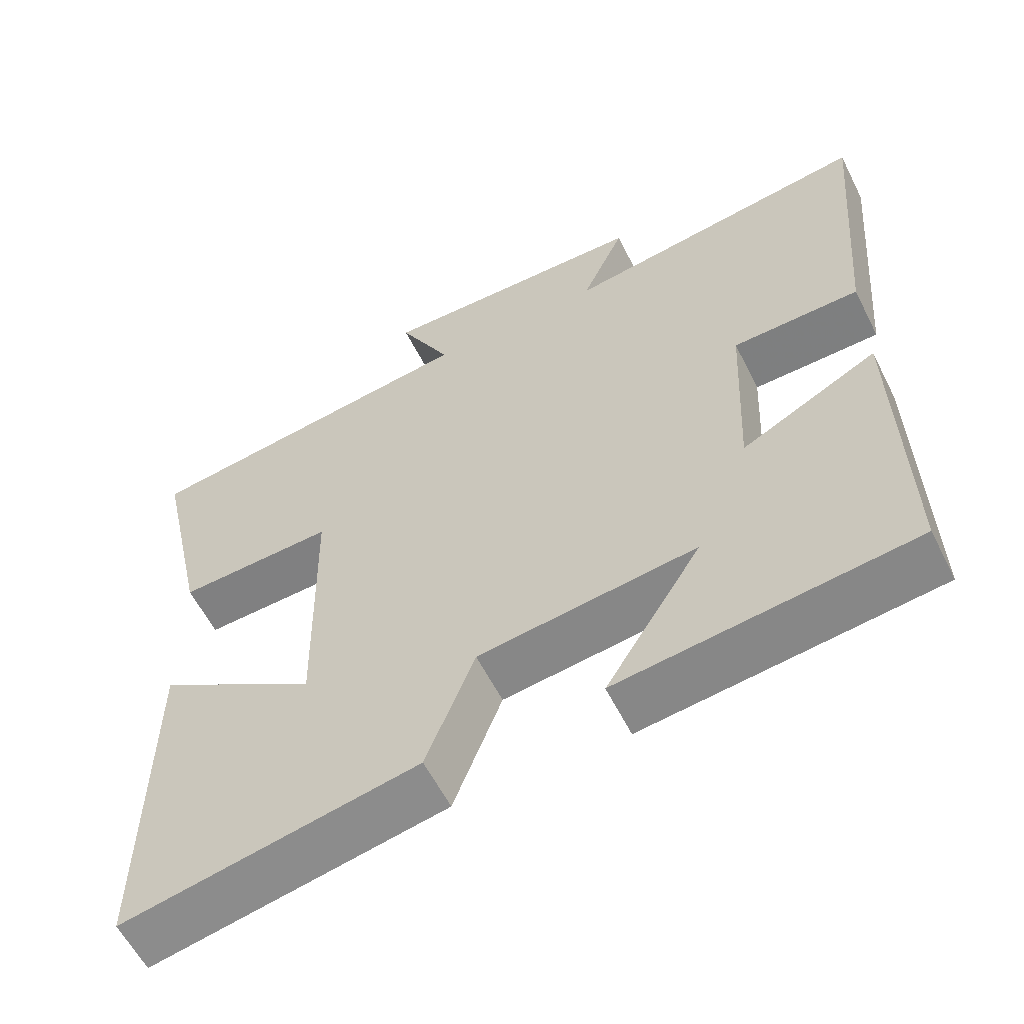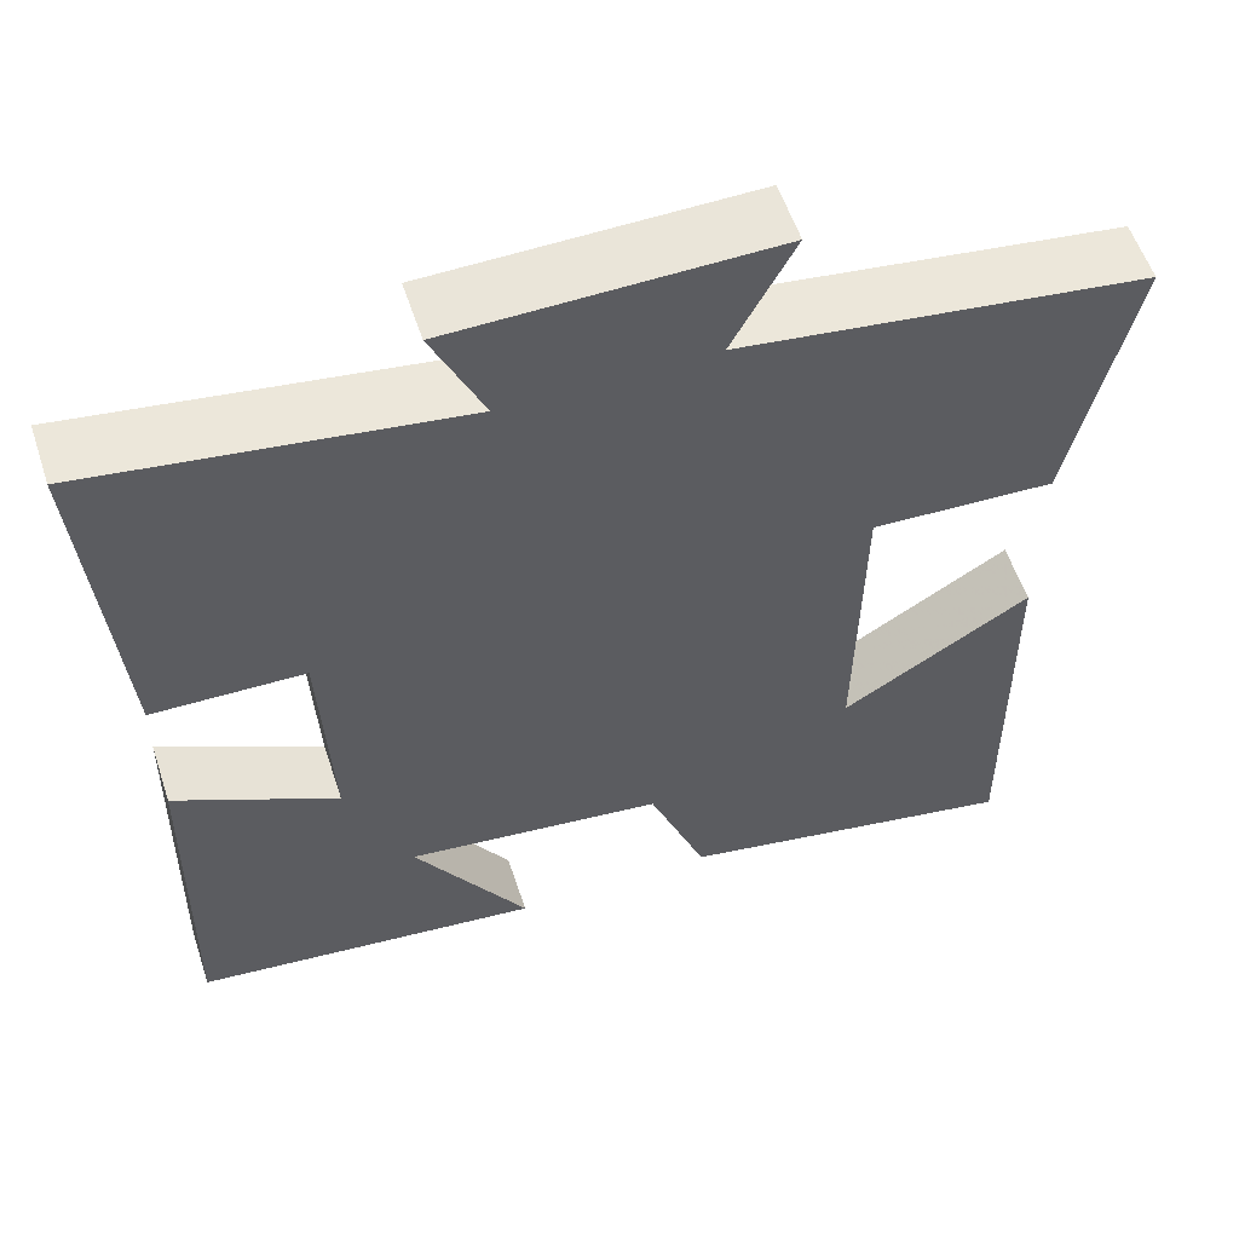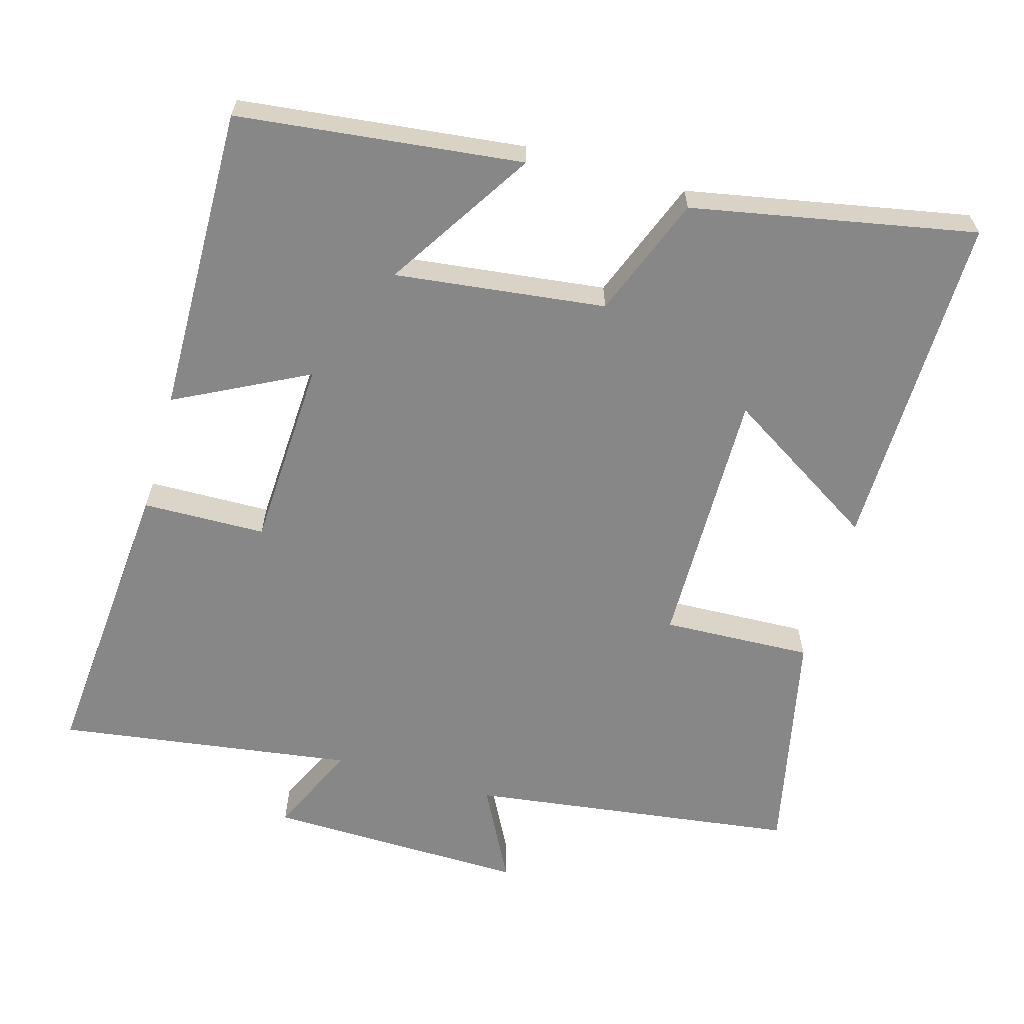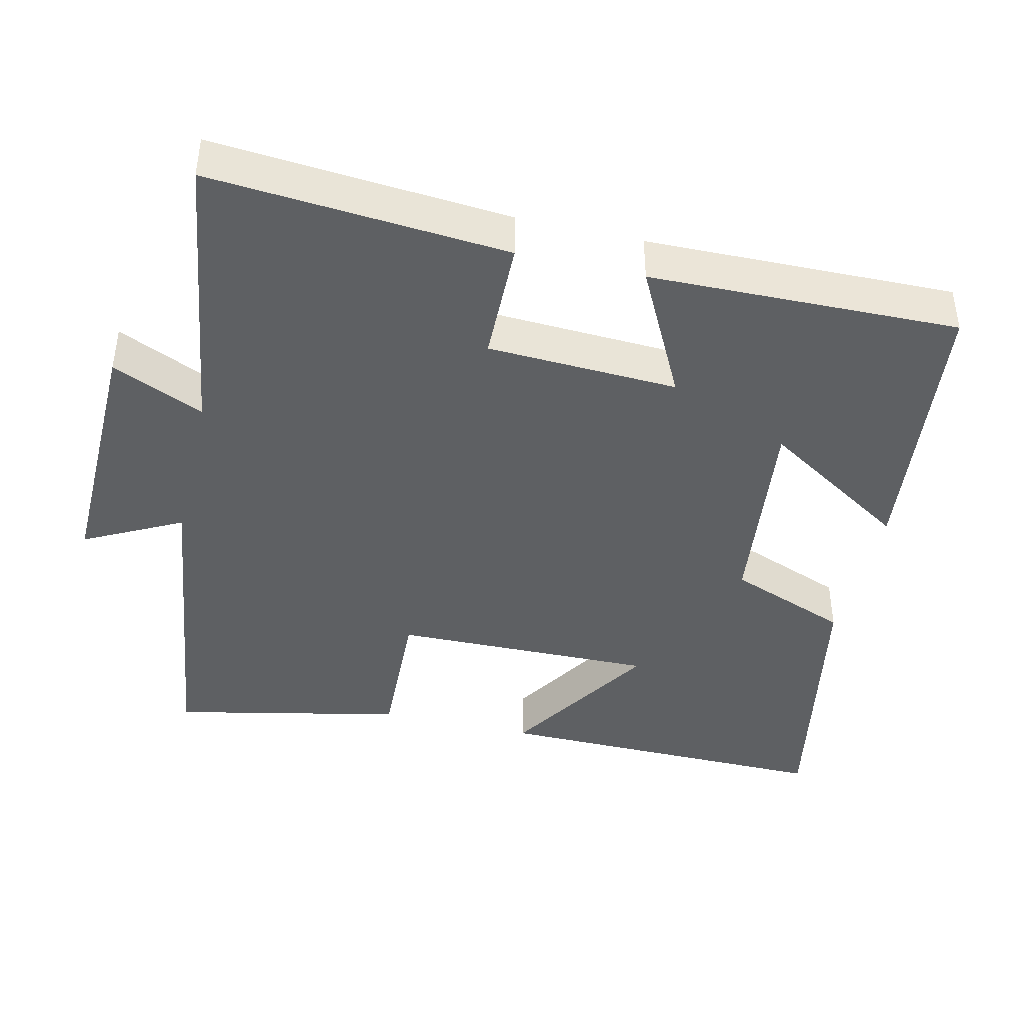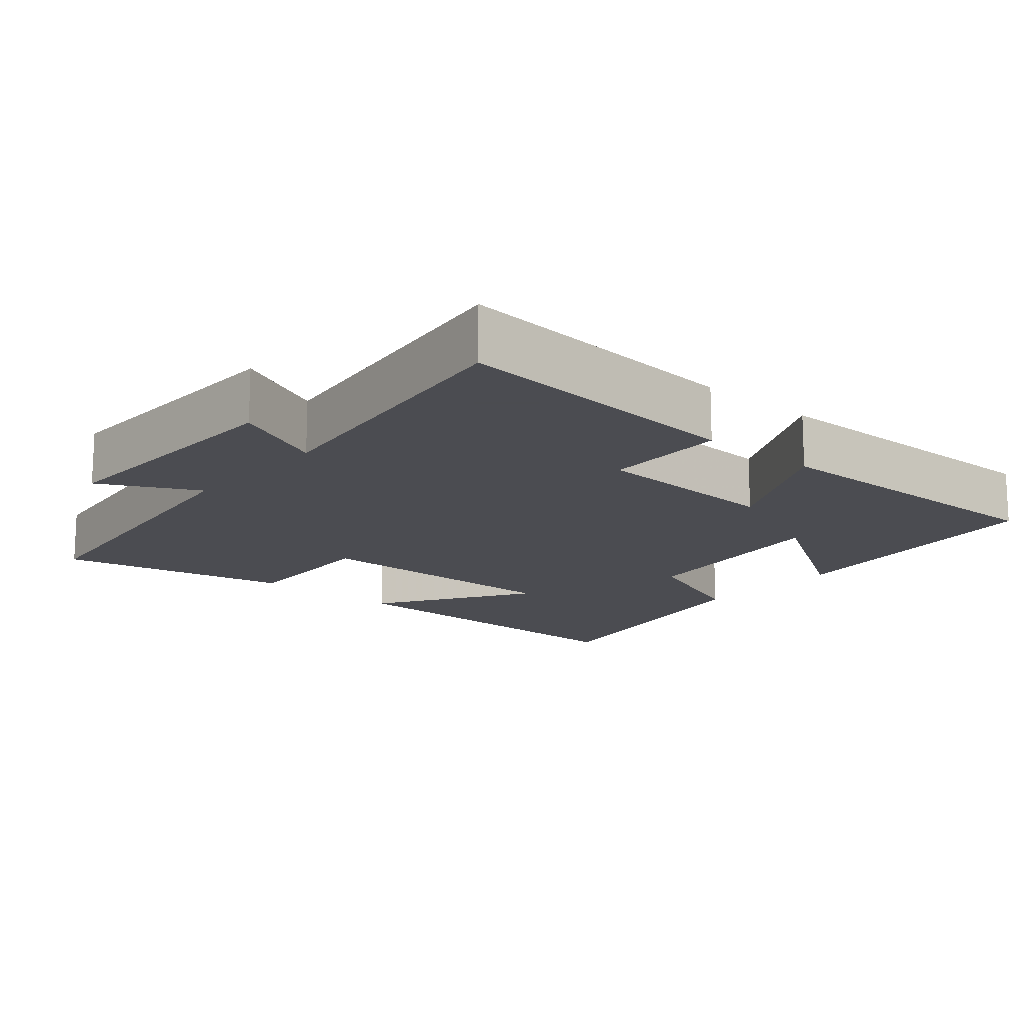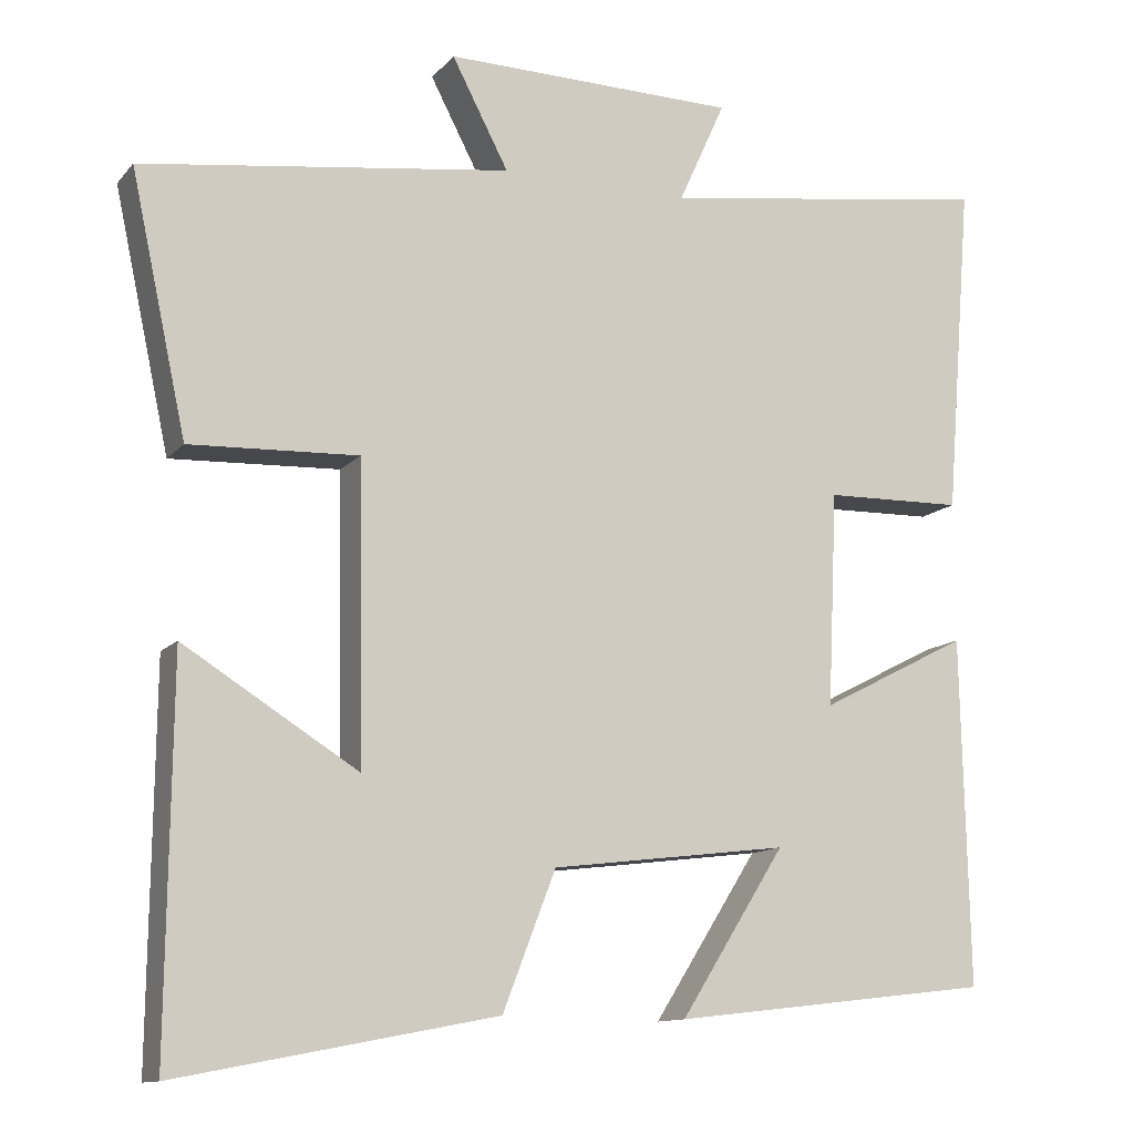
<metadata>
{"format":"obj","ext":"obj","renderer":"f3d","projection":"perspective","resolution":1024,"background":"white","views":[{"elev":-58.9,"azim":26.6,"up":"+Z"},{"elev":56.6,"azim":161.8,"up":"+Z"},{"elev":-62.6,"azim":163.9,"up":"+Y"},{"elev":-42.1,"azim":76.7,"up":"+Y"},{"elev":-15.3,"azim":48.9,"up":"+Y"},{"elev":-12.2,"azim":-24.2,"up":"+Z"}]}
</metadata>
<code>
v 0.509 0.07 -0.454
v 0.115 0.07 -0.5
v 0.244 0.07 -0.296
v -0.048 0.07 -0.332
v -0.113 0.07 -0.5
v -0.505 0.07 -0.576
v -0.5 0.07 -0.103
v -0.286 0.07 -0.236
v -0.292 0.07 0.128
v -0.5 0.07 0.119
v -0.569 0.07 0.438
v -0.113 0.07 0.5
v -0.183 0.07 0.634
v 0.179 0.07 0.628
v 0.121 0.07 0.5
v 0.533 0.07 0.56
v 0.5 0.07 0.148
v 0.329 0.07 0.144
v 0.317 0.07 -0.12
v 0.5 0.07 -0.026
v 0.509 0 -0.454
v 0.115 0 -0.5
v 0.244 0 -0.296
v -0.048 0 -0.332
v -0.113 0 -0.5
v -0.505 0 -0.576
v -0.5 0 -0.103
v -0.286 0 -0.236
v -0.292 0 0.128
v -0.5 0 0.119
v -0.569 0 0.438
v -0.113 0 0.5
v -0.183 0 0.634
v 0.179 0 0.628
v 0.121 0 0.5
v 0.533 0 0.56
v 0.5 0 0.148
v 0.329 0 0.144
v 0.317 0 -0.12
v 0.5 0 -0.026
f 19 20 1
f 15 16 17 18
f 15 18 19
f 12 13 14 15
f 11 12 15
f 10 11 15
f 9 10 15
f 8 9 15 19
f 5 6 7 8
f 4 5 8
f 3 4 8 19
f 1 2 3
f 1 3 19
f 21 40 39
f 38 37 36 35
f 39 38 35
f 35 34 33 32
f 35 32 31
f 35 31 30
f 35 30 29
f 39 35 29 28
f 28 27 26 25
f 28 25 24
f 39 28 24 23
f 23 22 21
f 39 23 21
f 1 21 22 2
f 2 22 23 3
f 3 23 24 4
f 4 24 25 5
f 5 25 26 6
f 6 26 27 7
f 7 27 28 8
f 8 28 29 9
f 9 29 30 10
f 10 30 31 11
f 11 31 32 12
f 12 32 33 13
f 13 33 34 14
f 14 34 35 15
f 15 35 36 16
f 16 36 37 17
f 17 37 38 18
f 18 38 39 19
f 19 39 40 20
f 20 40 21 1

</code>
